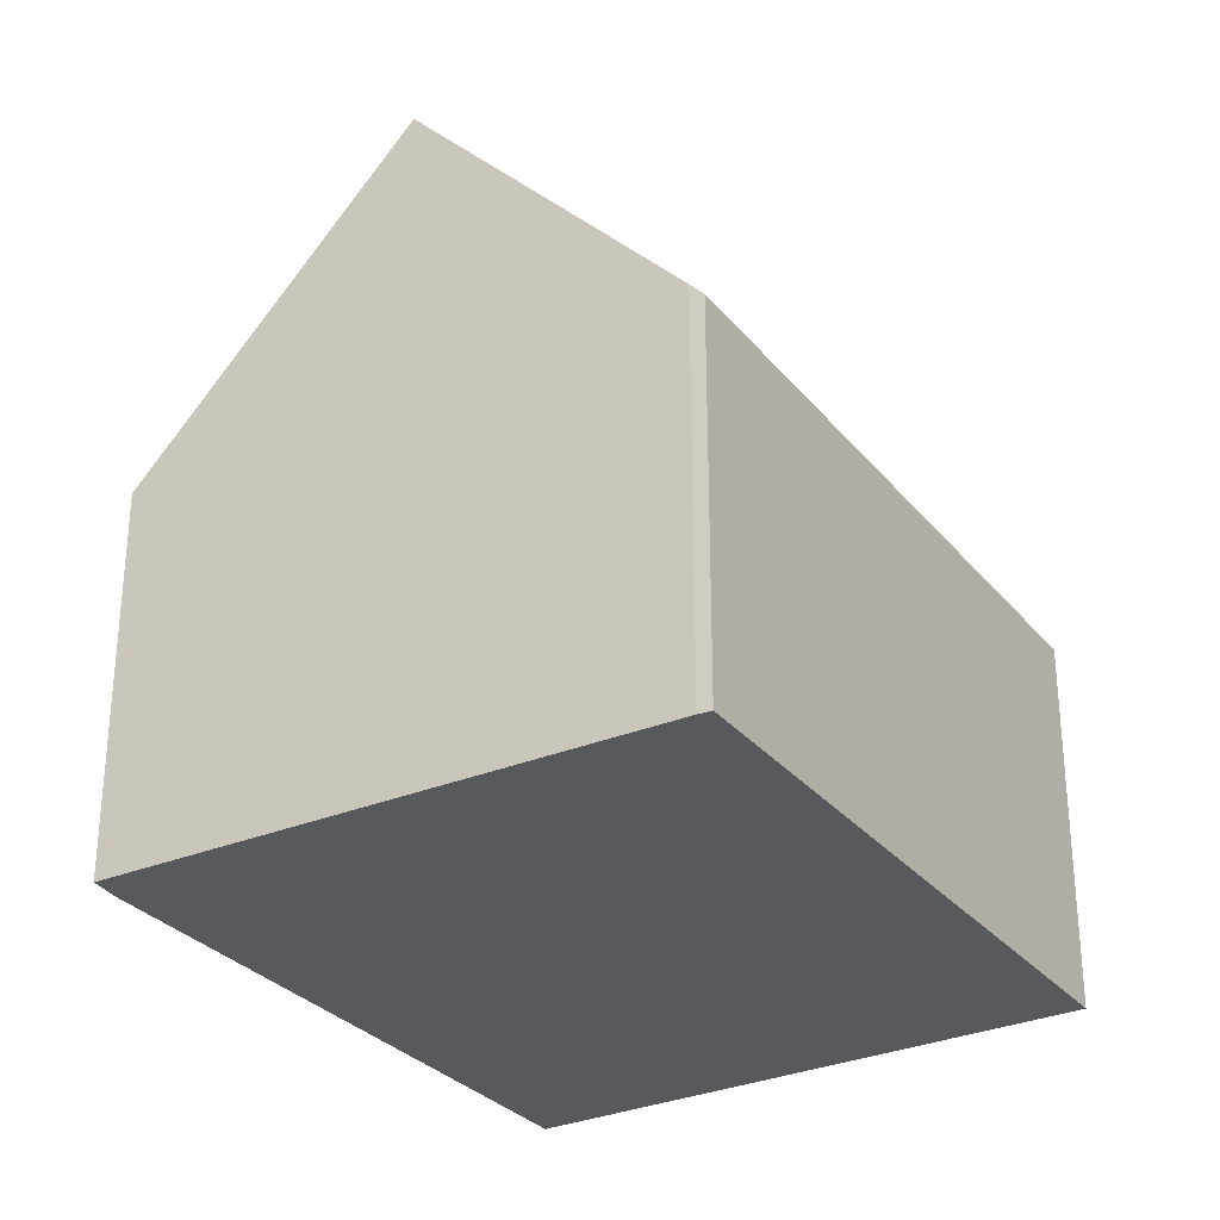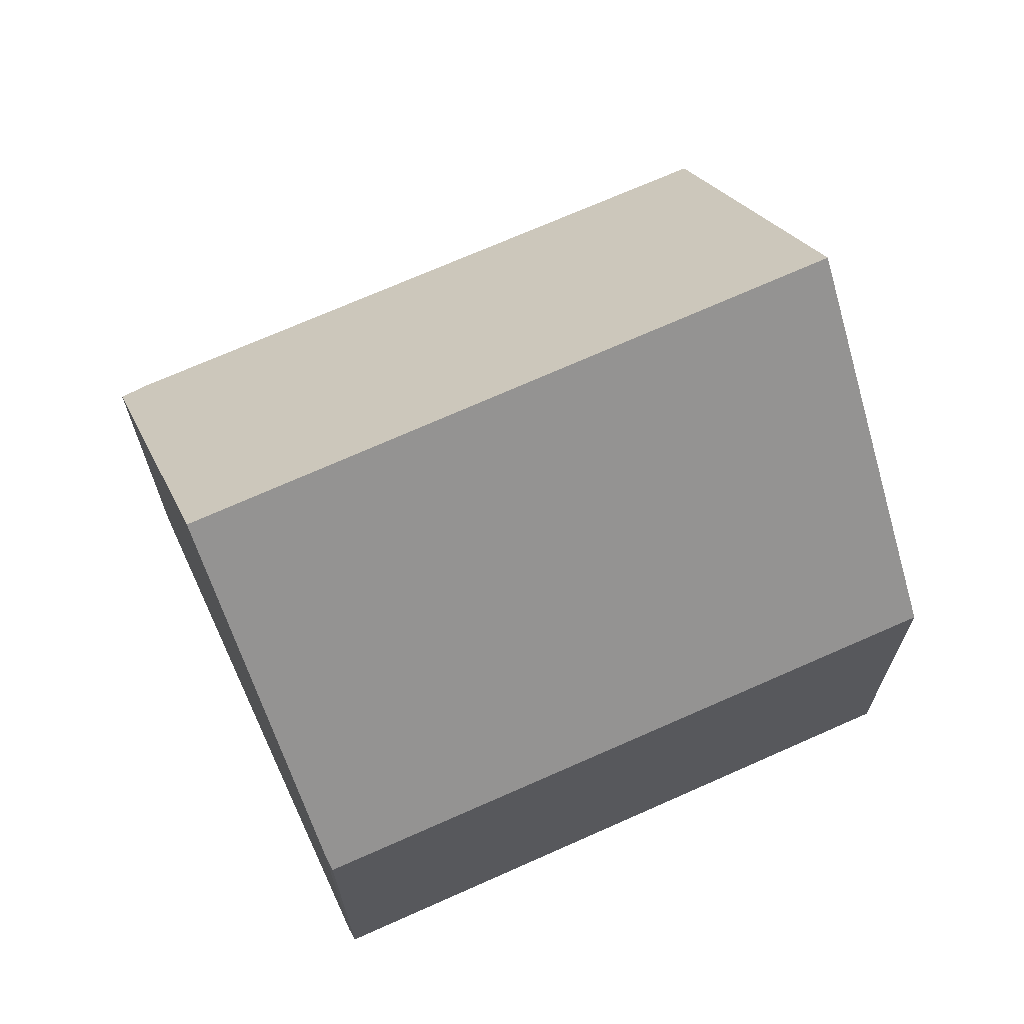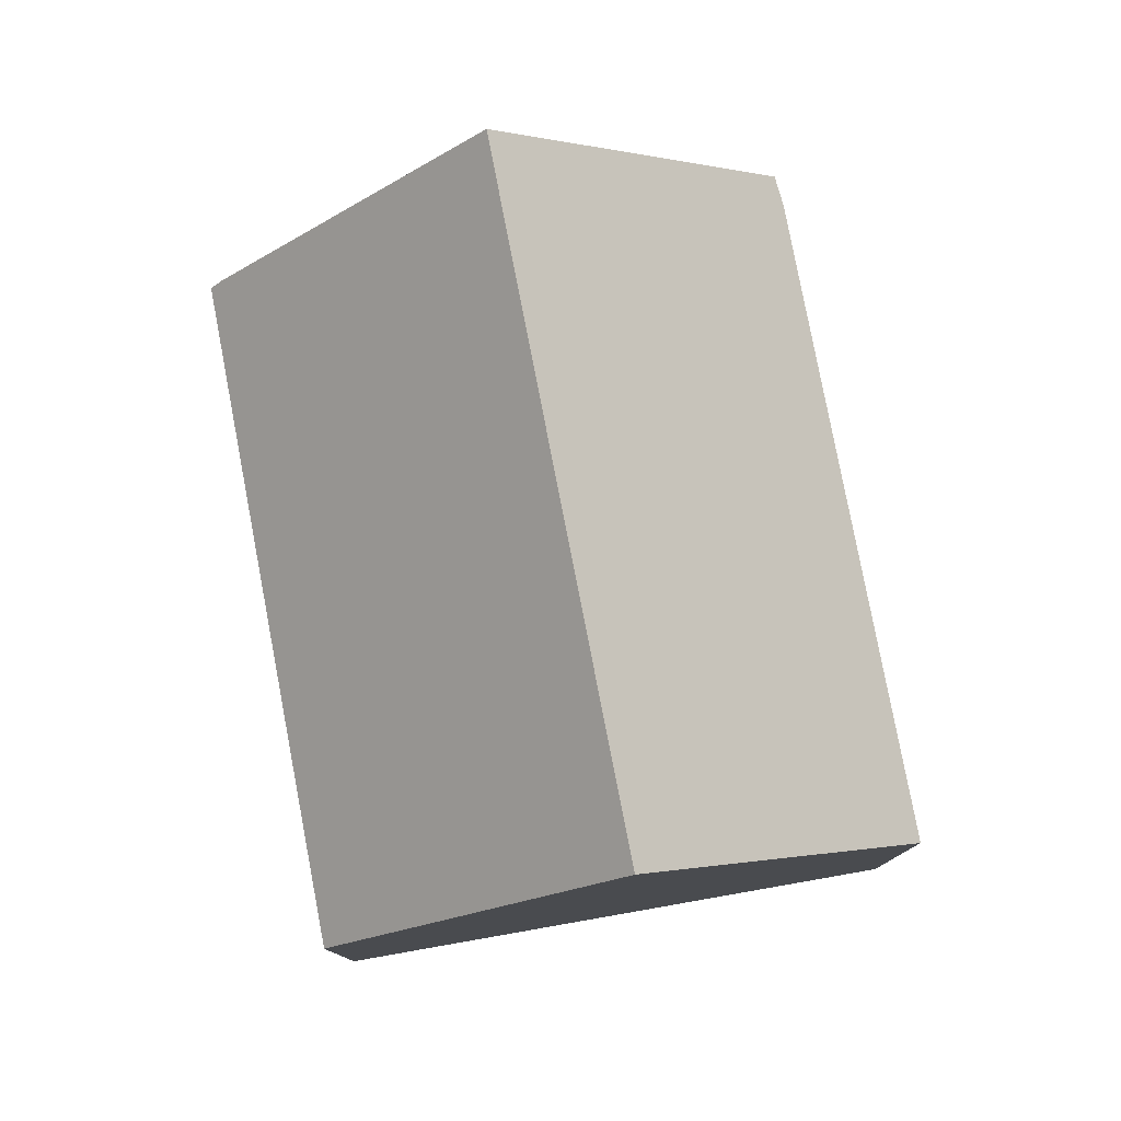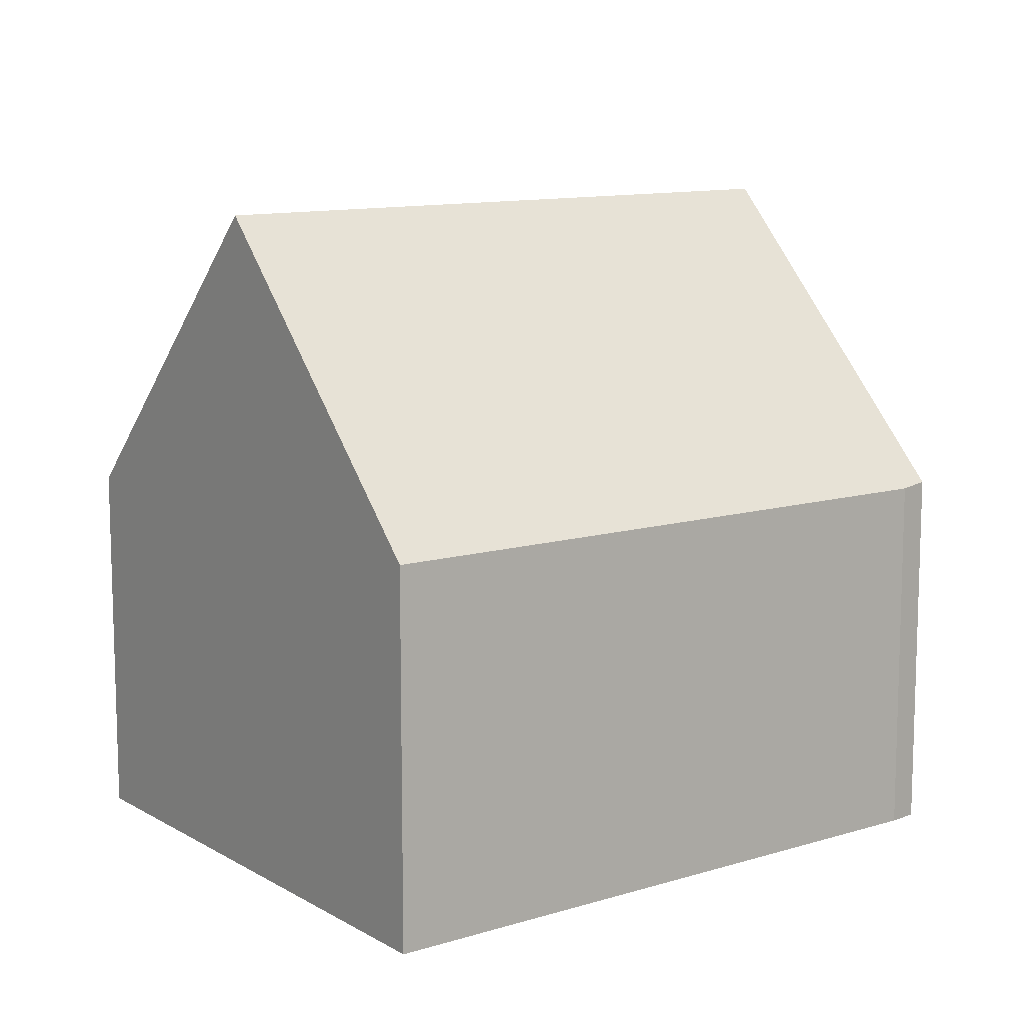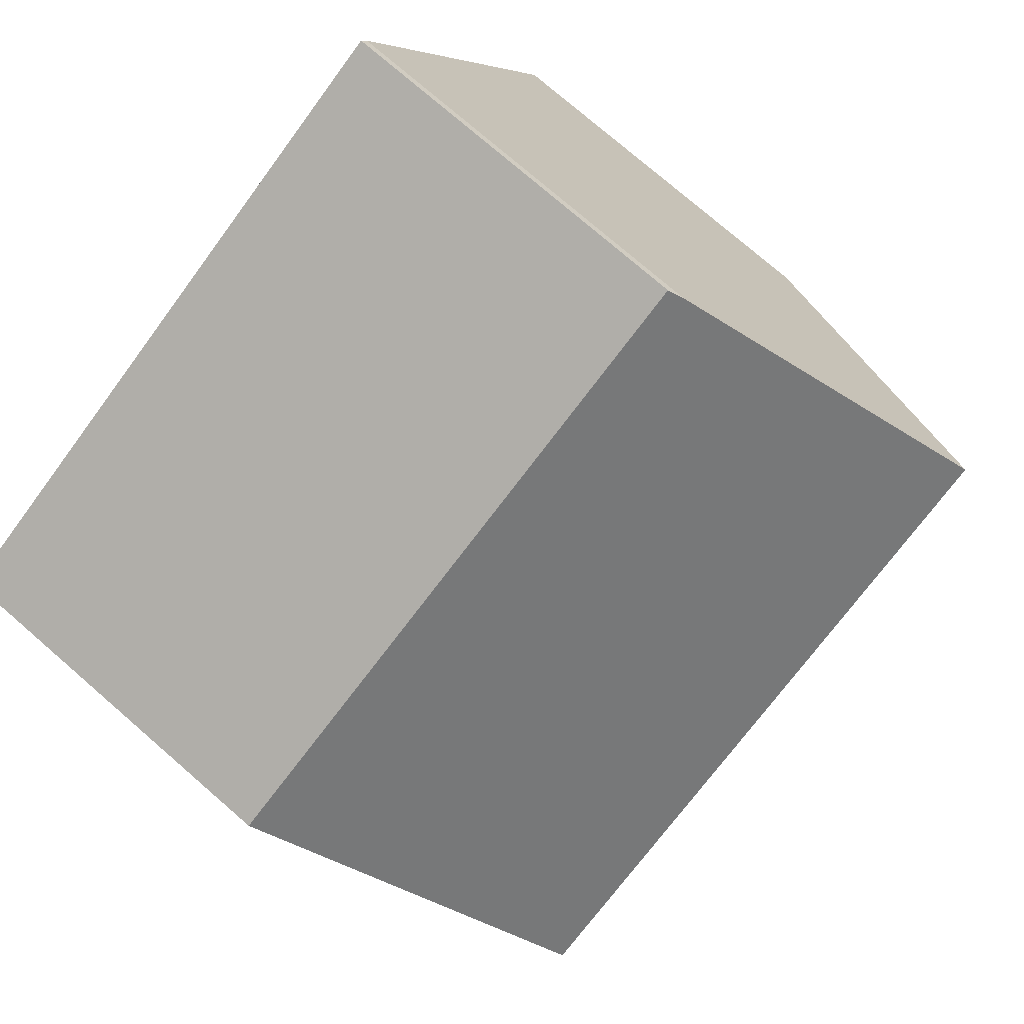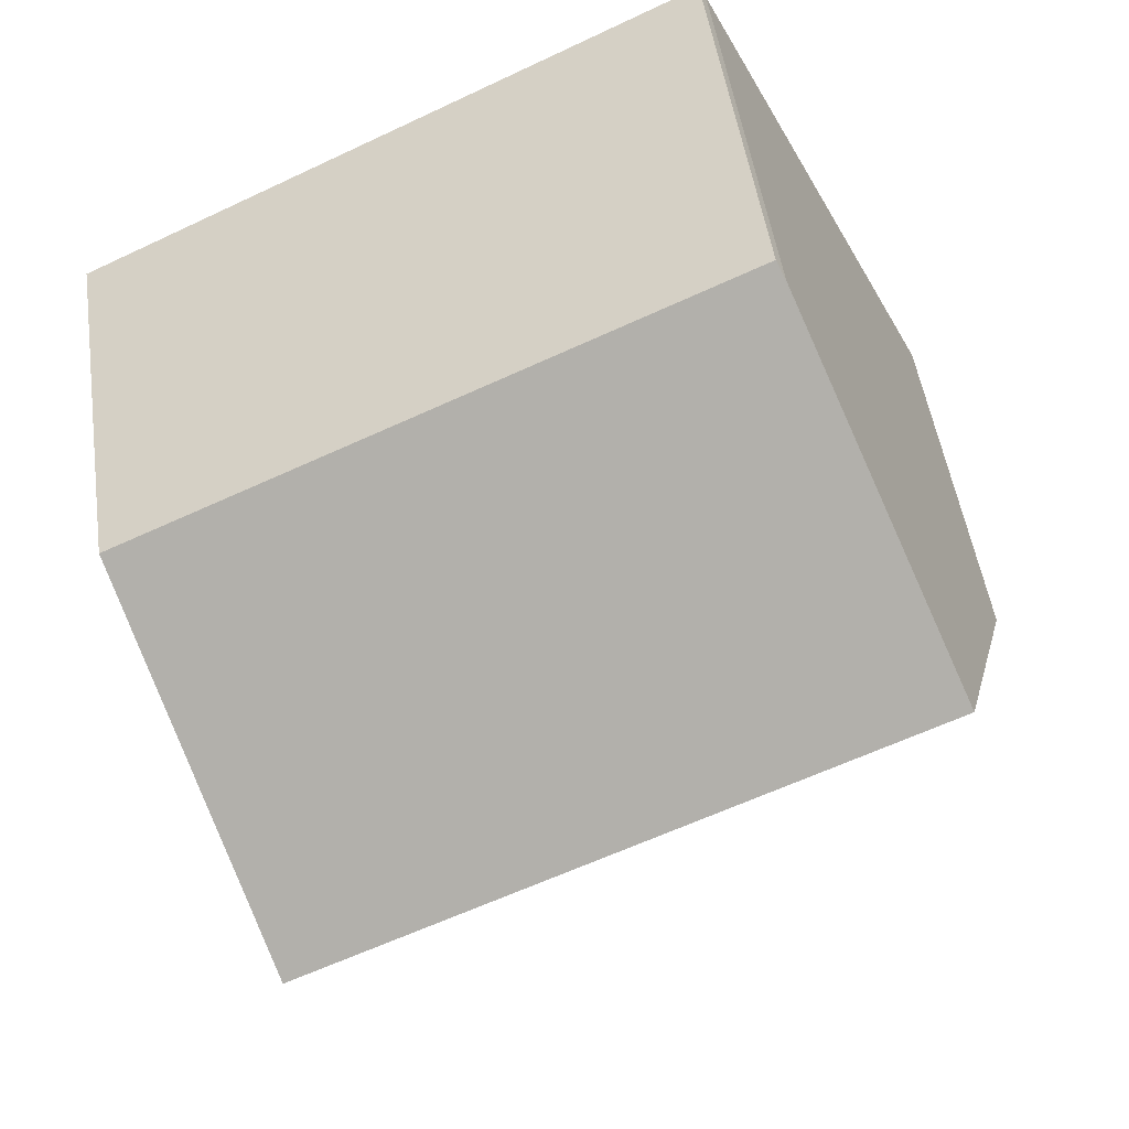
<metadata>
{"format":"obj","ext":"obj","renderer":"f3d","projection":"perspective","resolution":1024,"background":"white","views":[{"elev":-30.1,"azim":-33.0,"up":"+Y"},{"elev":69.2,"azim":1.1,"up":"+Y"},{"elev":79.5,"azim":104.5,"up":"+Y"},{"elev":11.3,"azim":168.4,"up":"+Y"},{"elev":76.4,"azim":130.9,"up":"+Z"},{"elev":49.4,"azim":171.8,"up":"+Z"}]}
</metadata>
<code>
v  1.939 10.38 3.986
v  13.2 5.678 3.624
v  11.32 10.38 -0.497
v  3.909 5.744 7.991
v  2.453 9.163 5.042
v  3.802 5.959 7.813
v  0.396 5.725 -0.242
v  9.49 5.775 -4.533
v  0 5.775 3.536e-16
v  9.49 2.776e-16 -4.533
v  0.396 1.482e-17 -0.242
v  0 0 0
v  1.939 -2.441e-16 3.986
v  2.453 -3.087e-16 5.042
v  3.802 -4.784e-16 7.813
v  3.909 -4.893e-16 7.991
v  13.2 -2.219e-16 3.624
v  11.32 3.043e-17 -0.497
g defaultobject
f 1 2 3
f 2 1 4
f 4 1 5
f 4 5 6
f 7 3 8
f 3 7 1
f 1 7 9
f 10 7 8
f 7 10 11
f 7 12 9
f 12 7 11
f 9 5 1
f 5 9 12
f 5 12 6
f 6 12 13
f 6 13 14
f 6 14 15
f 15 4 6
f 4 15 16
f 16 2 4
f 2 16 17
f 2 8 3
f 8 2 10
f 10 2 18
f 18 2 17
f 16 18 17
f 18 16 15
f 18 15 14
f 18 14 13
f 18 13 10
f 10 13 12
f 10 12 11

</code>
